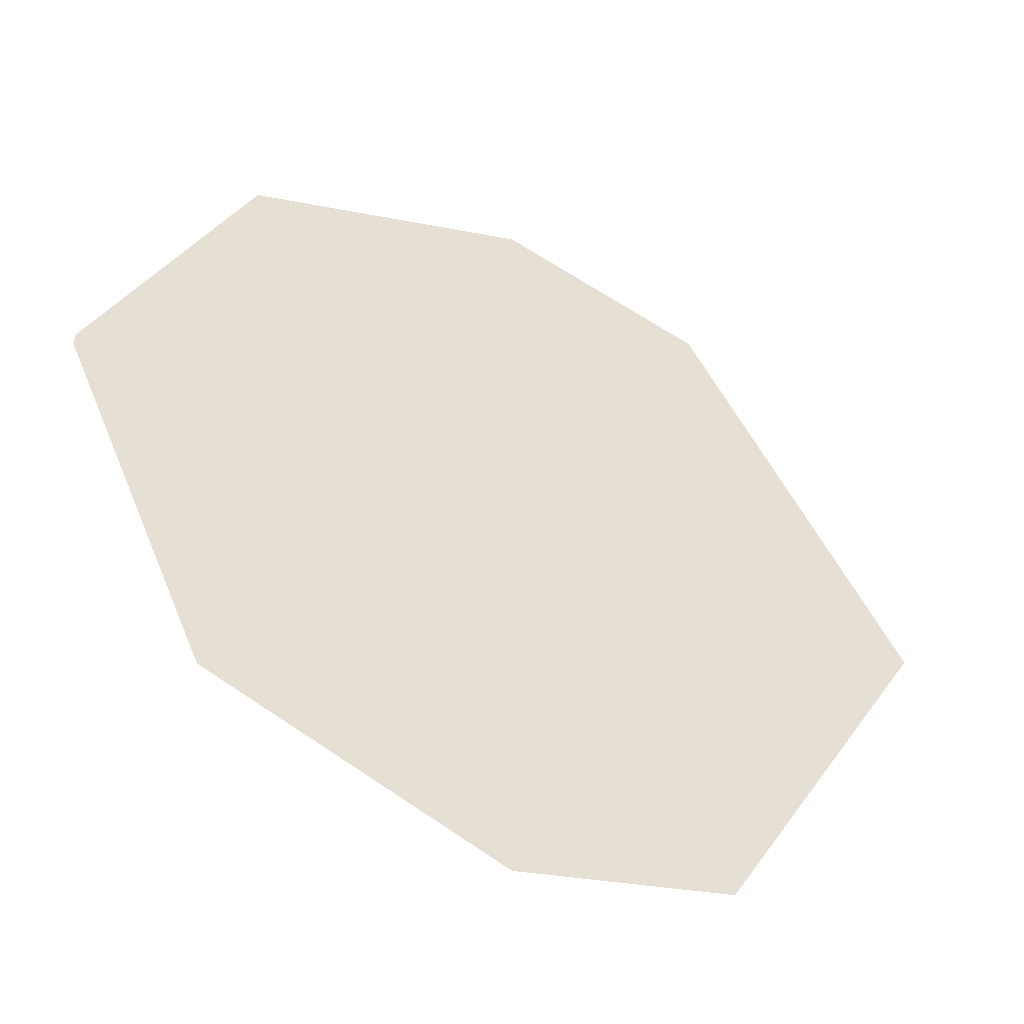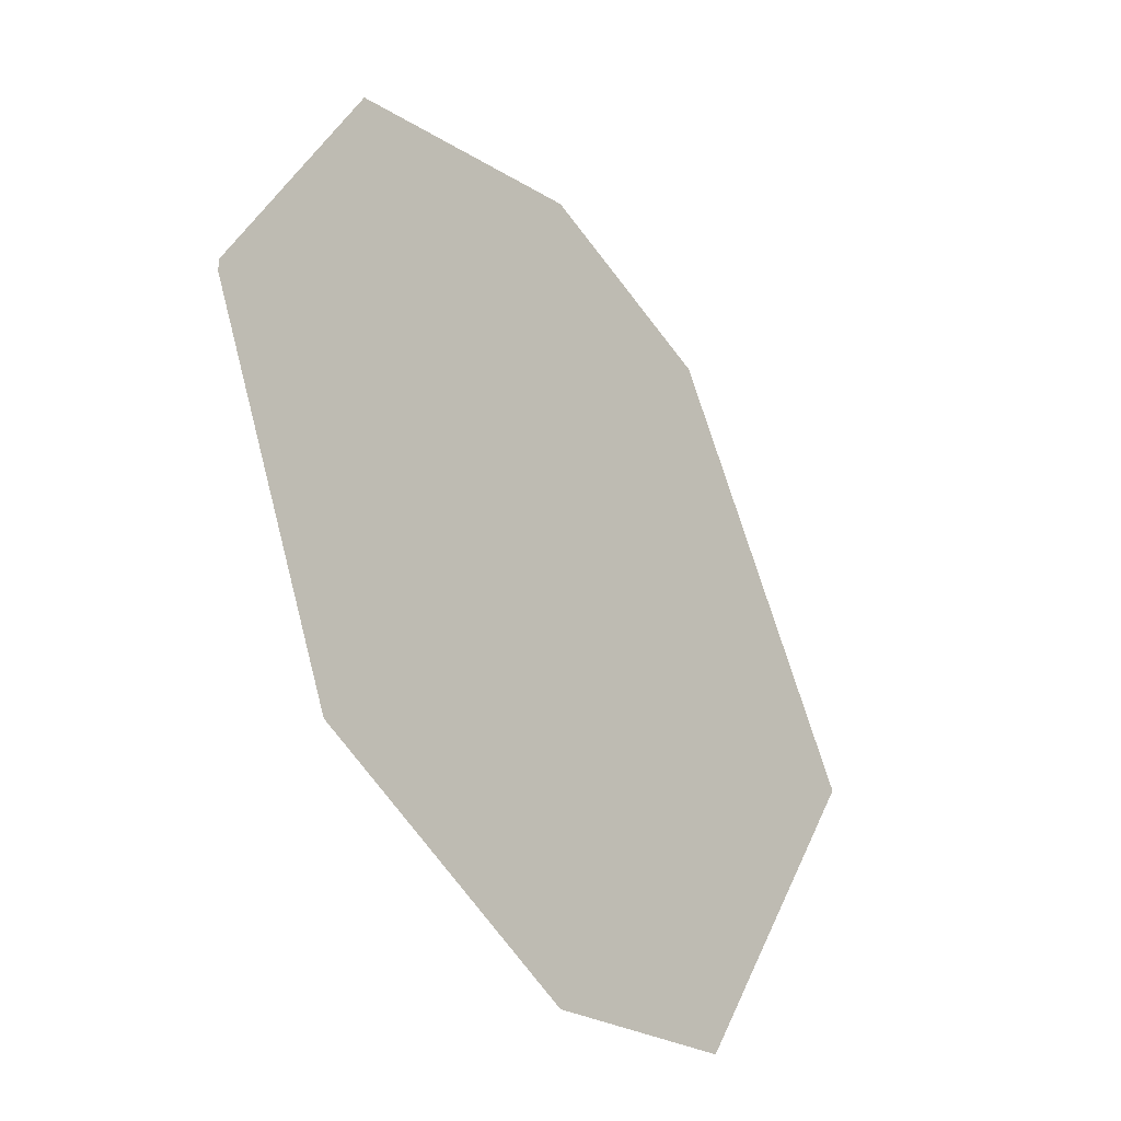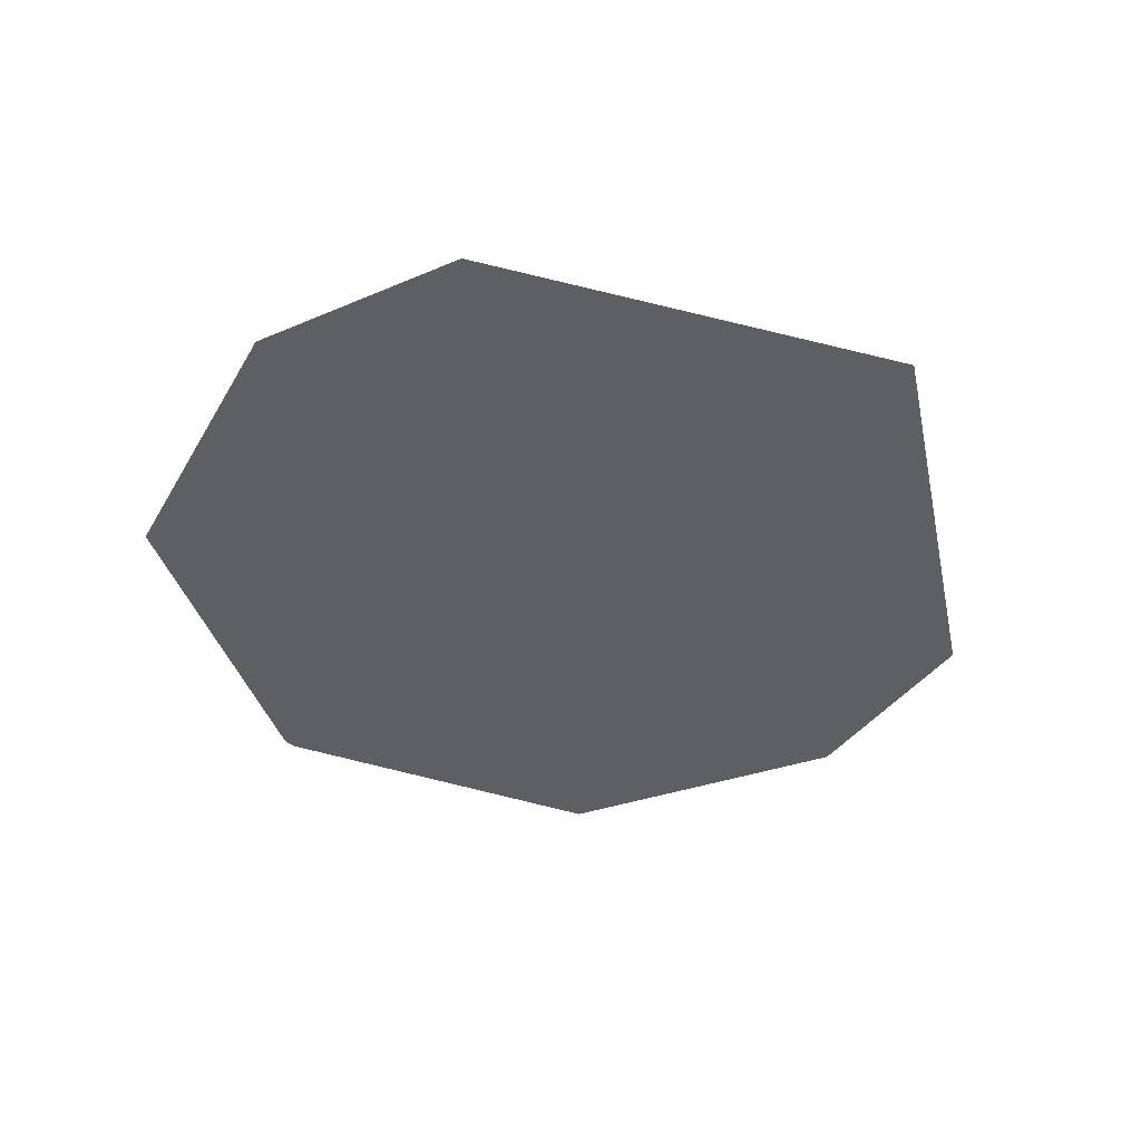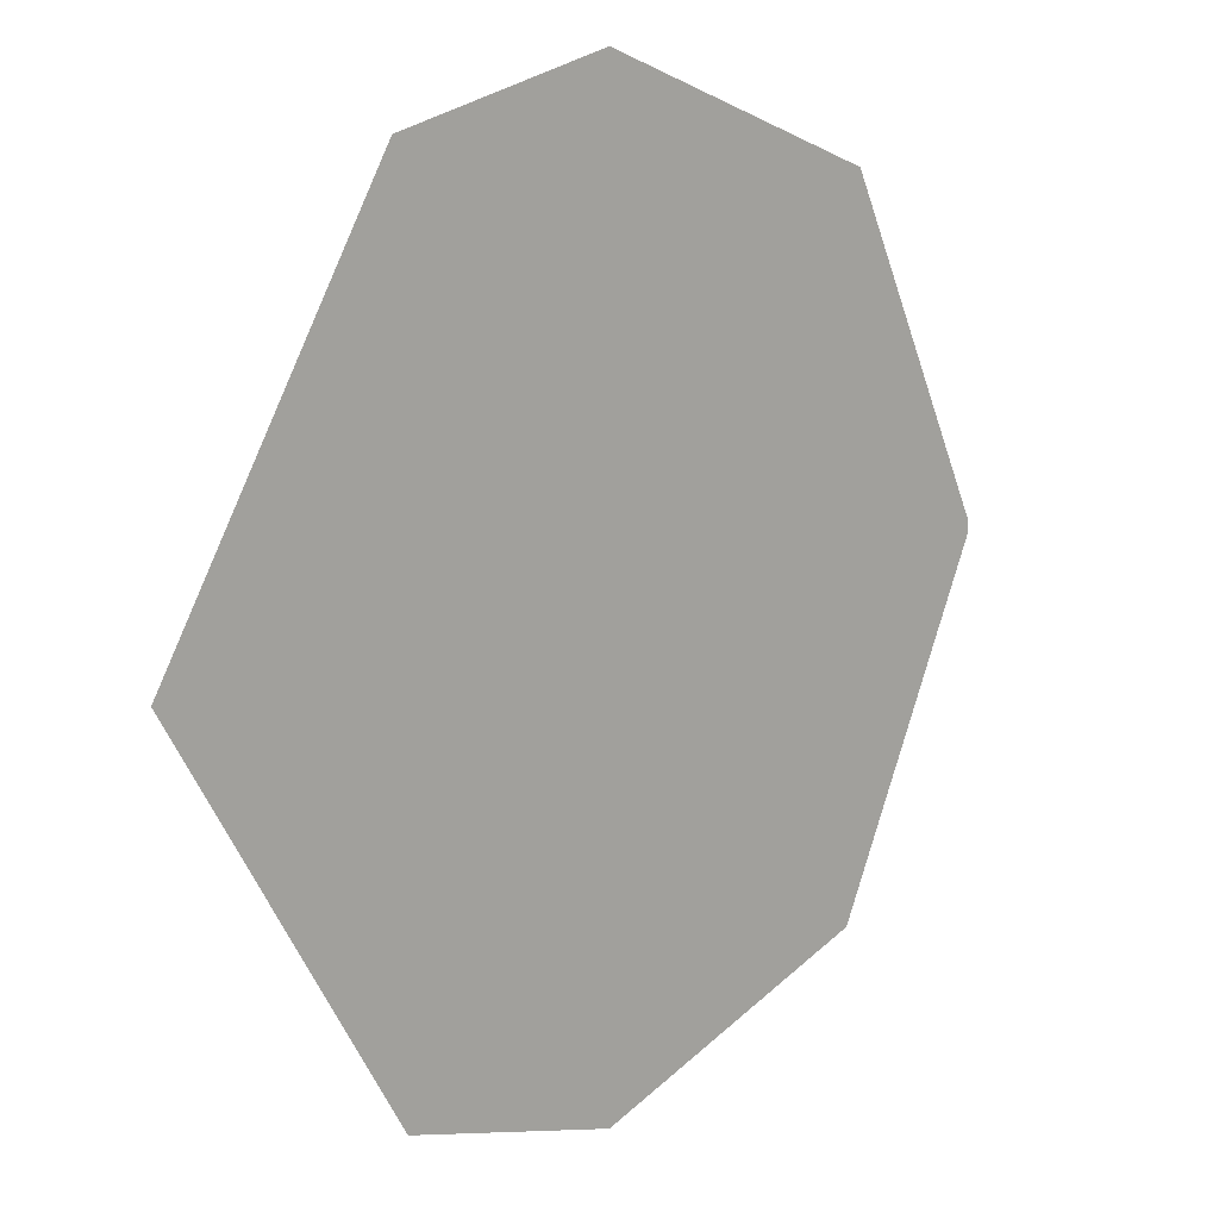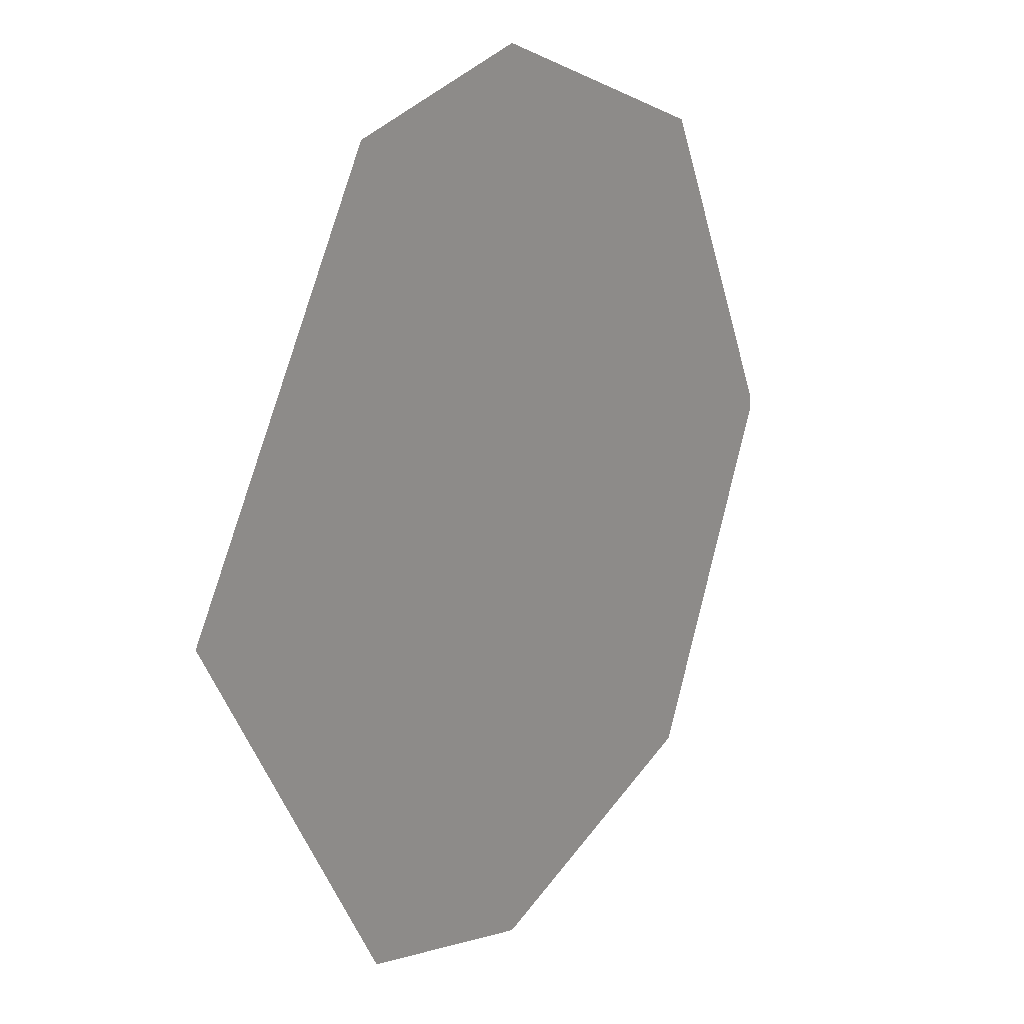
<metadata>
{"format":"obj","ext":"obj","renderer":"f3d","projection":"perspective","resolution":1024,"background":"white","views":[{"elev":-48.3,"azim":-27.2,"up":"+Y"},{"elev":-38.8,"azim":-53.5,"up":"+Y"},{"elev":-41.2,"azim":42.2,"up":"+Z"},{"elev":12.9,"azim":136.5,"up":"+Y"},{"elev":18.3,"azim":125.7,"up":"+Y"}]}
</metadata>
<code>
g Obj_fromNurbs
v -4.048 -0.9948 0.1
v -4.204 -0.9948 0.1
v -4.126 -0.9167 0.1
v -4.126 -1.073 0.1
v -4.088 -0.9266 0.1
v -4.088 -1.063 0.1
v -4.204 -0.9925 0.1
v -4.088 -0.9925 0.1
v -4.177 -1.054 0.1
v -4.177 -0.9925 0.1
v -4.177 -0.9357 0.1
g
f 1 5 8
f 11 10 8
f 4 6 8
f 2 9 10
f 11 7 10
f 8 6 1
f 8 5 3
f 3 11 8
f 8 10 9
f 8 9 4
f 10 7 2

</code>
